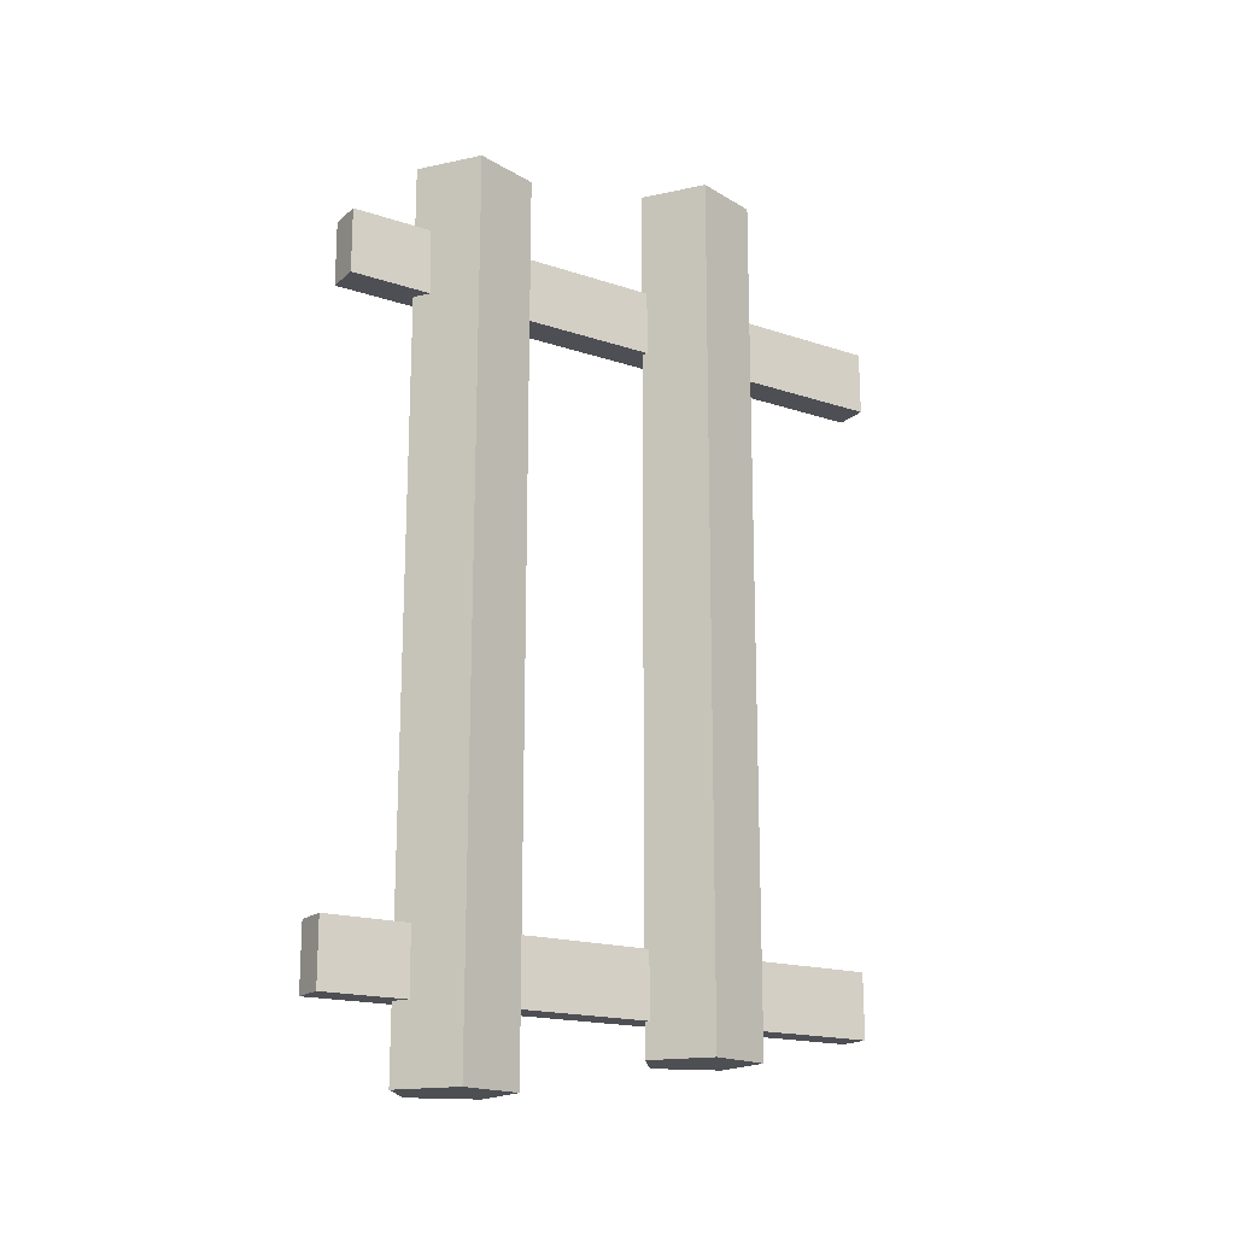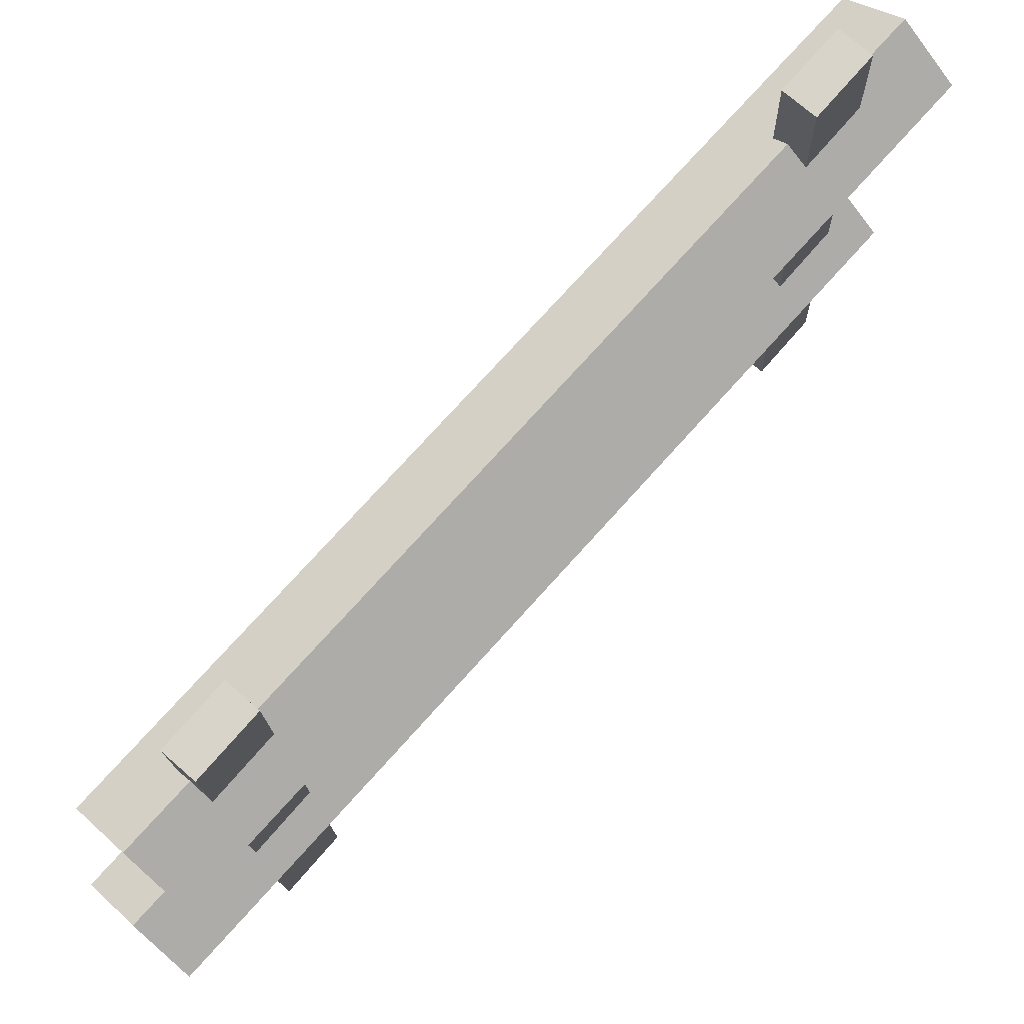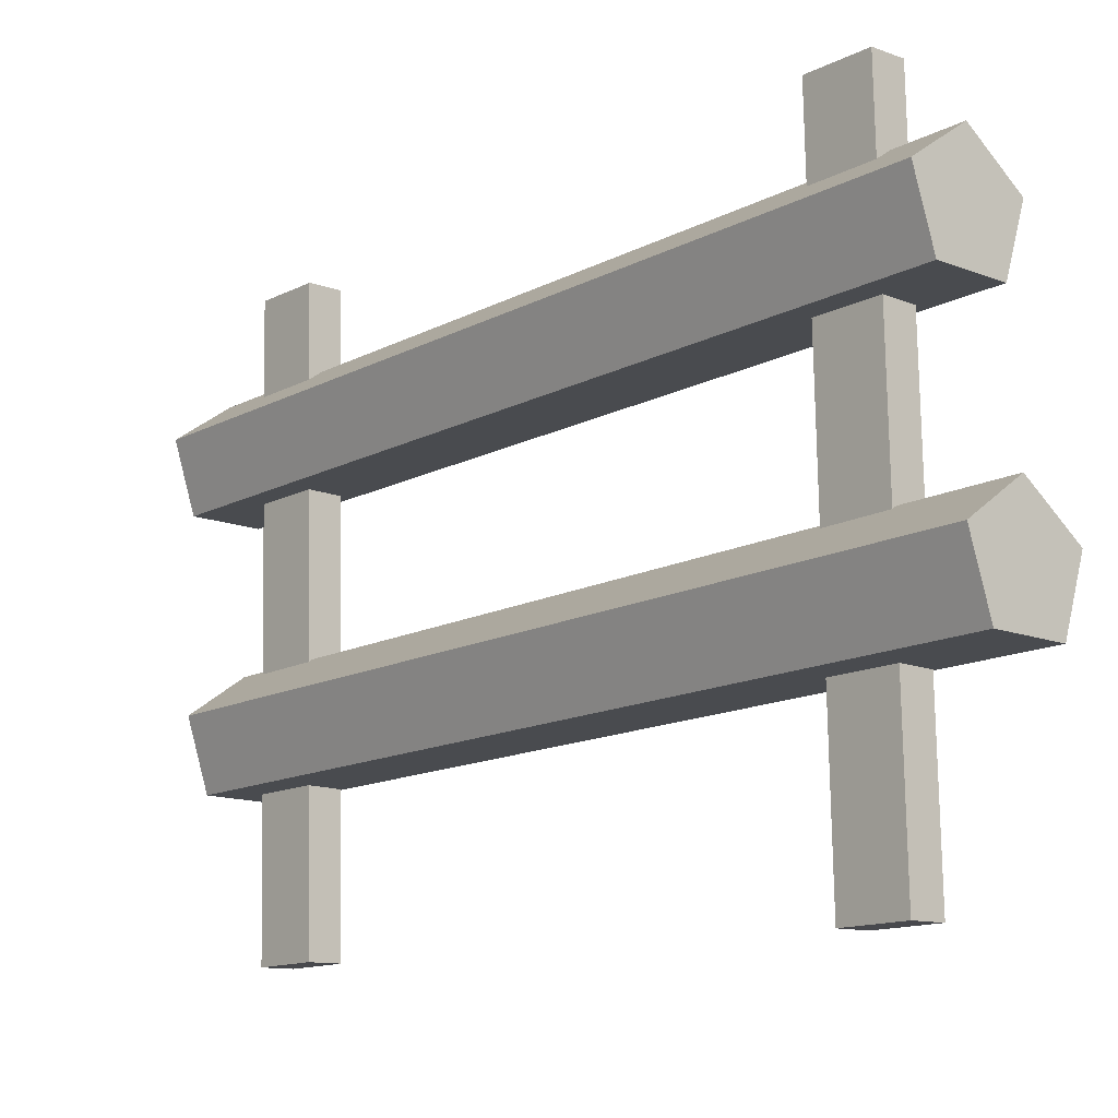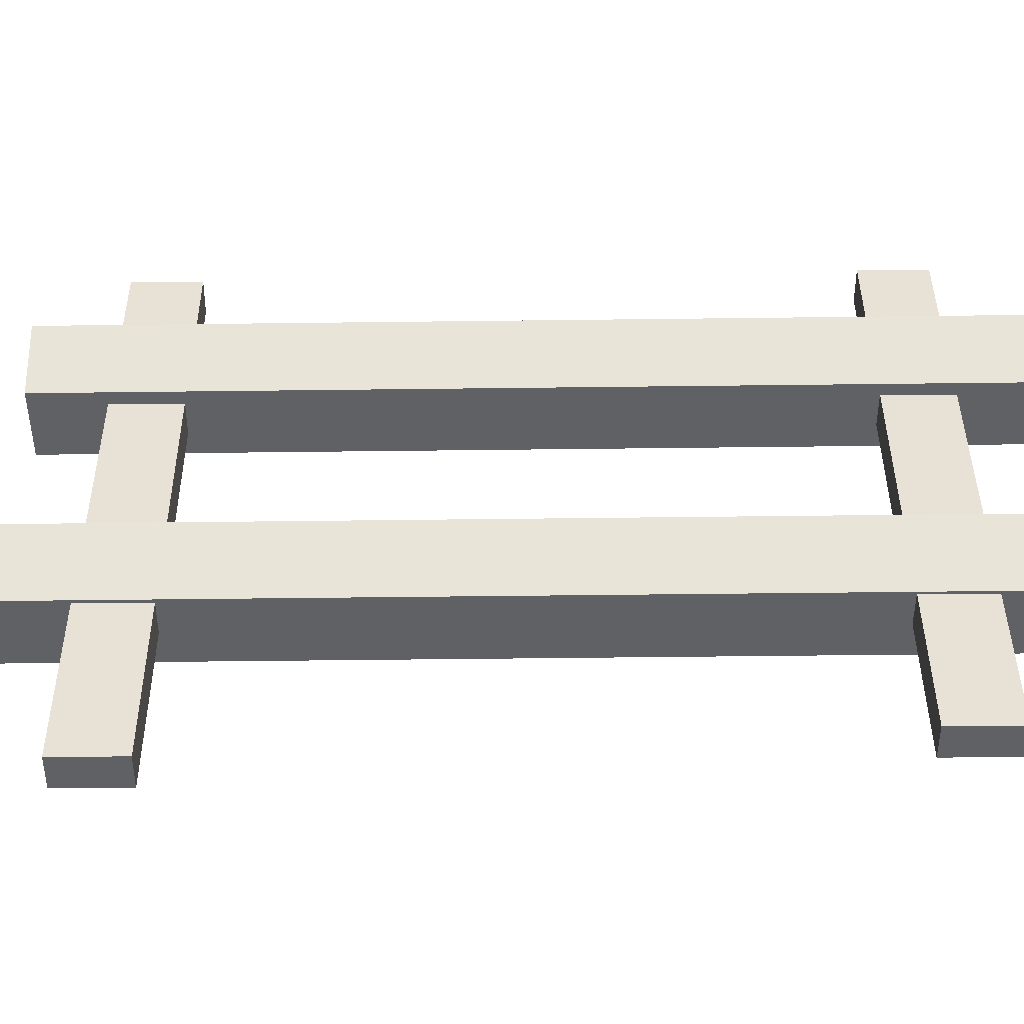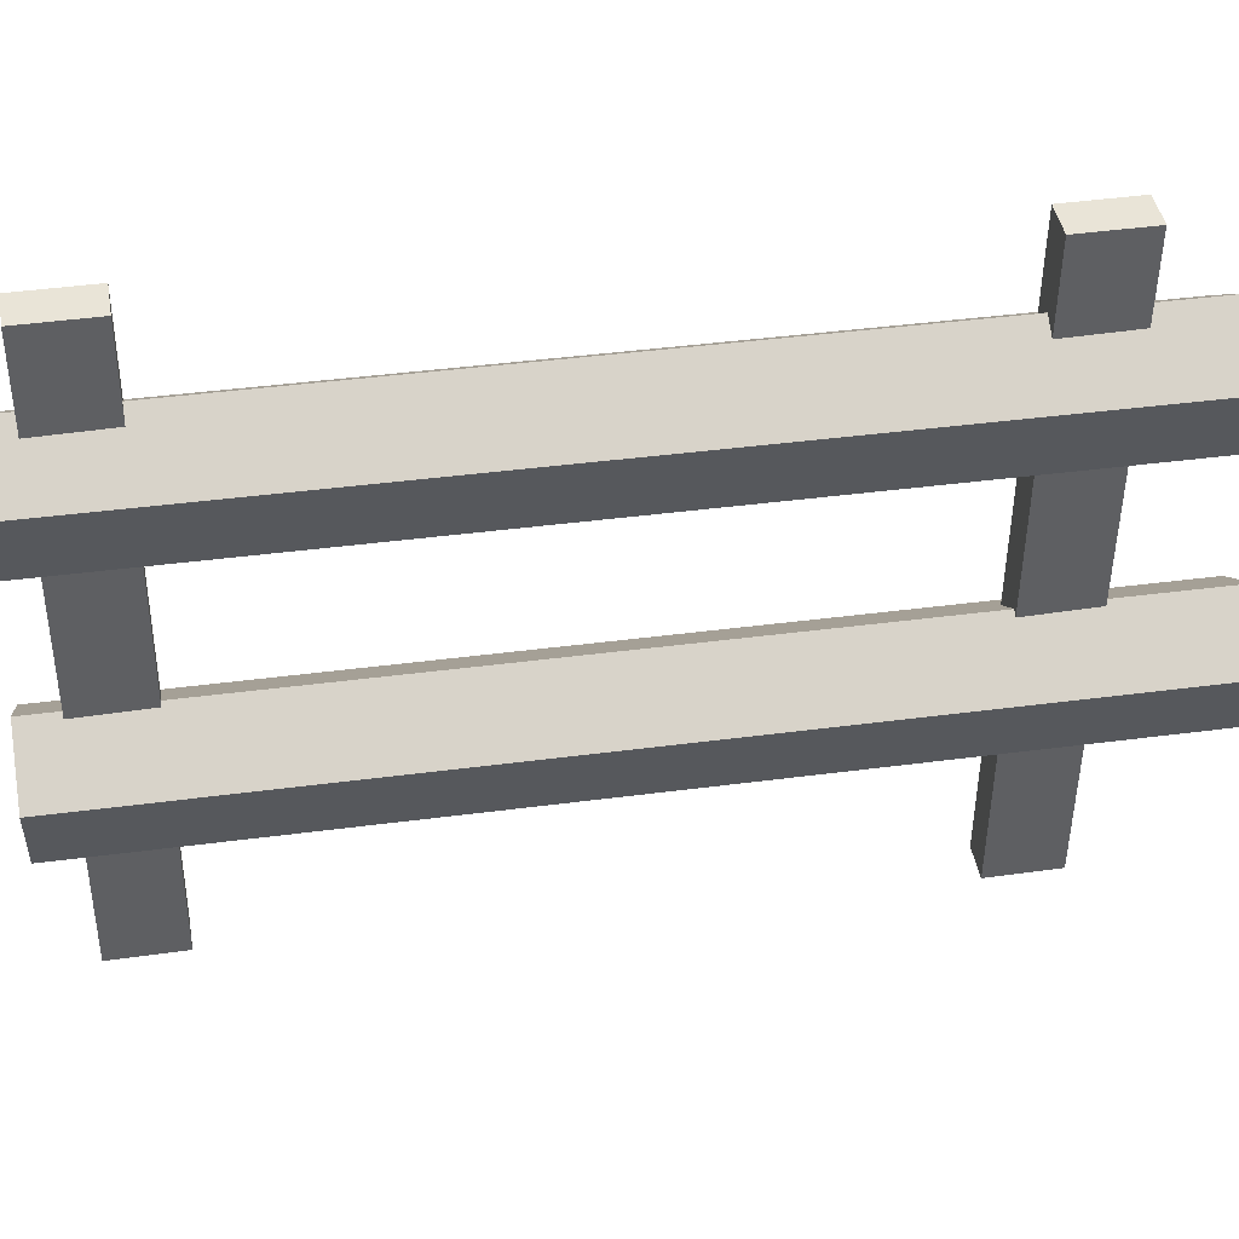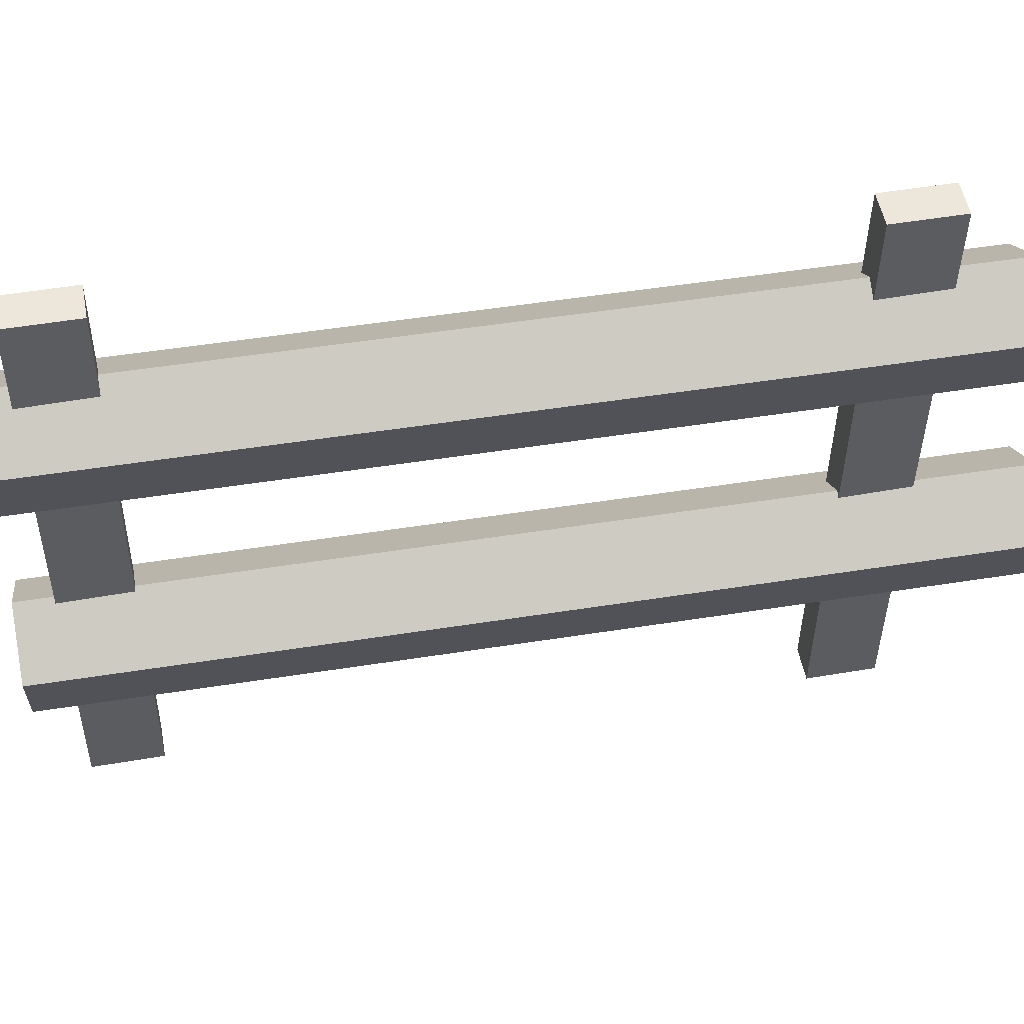
<metadata>
{"format":"obj","ext":"obj","renderer":"f3d","projection":"perspective","resolution":1024,"background":"white","views":[{"elev":-17.6,"azim":-121.2,"up":"+Z"},{"elev":75.3,"azim":42.0,"up":"+Y"},{"elev":-13.8,"azim":-40.7,"up":"+Y"},{"elev":-48.0,"azim":90.8,"up":"+Y"},{"elev":41.5,"azim":-99.1,"up":"+Y"},{"elev":50.4,"azim":-99.9,"up":"+Y"}]}
</metadata>
<code>
o Cube.010
v -0.08517 -0.1232 -2.686
v -0.07827 -0.1253 -2.22
v -0.2009 4.006 -2.666
v -0.194 4.004 -2.199
v 0.1515 -0.1165 -2.69
v 0.1585 -0.1186 -2.223
v 0.03586 4.013 -2.669
v 0.04276 4.011 -2.203
f 1 2 4 3
f 3 4 8 7
f 7 8 6 5
f 5 6 2 1
f 3 7 5 1
f 8 4 2 6
o Cylinder
v -0.08164 3.458 -3.201
v -0.08164 3.458 2.976
v 0.3162 3.169 -3.201
v 0.3162 3.169 2.976
v 0.1642 2.701 -3.201
v 0.1642 2.701 2.976
v -0.3275 2.701 -3.201
v -0.3275 2.701 2.976
v -0.4795 3.169 -3.201
v -0.4795 3.169 2.976
f 9 10 12 11
f 11 12 14 13
f 13 14 16 15
f 12 10 18 16 14
f 15 16 18 17
f 17 18 10 9
f 9 11 13 15 17
o Cube.012_Cube.017
v -0.08344 -0.2825 2.001
v -0.07654 -0.2847 2.468
v -0.2026 3.97 2.022
v -0.1957 3.968 2.489
v 0.1533 -0.2759 1.998
v 0.1602 -0.278 2.464
v 0.03413 3.977 2.019
v 0.04103 3.975 2.485
f 19 20 22 21
f 21 22 26 25
f 25 26 24 23
f 23 24 20 19
f 21 25 23 19
f 26 22 20 24
o Cylinder.001
v -0.1015 1.665 -2.925
v -0.1015 1.665 3.251
v 0.2963 1.376 -2.925
v 0.2963 1.376 3.251
v 0.1443 0.9081 -2.925
v 0.1443 0.9081 3.251
v -0.3474 0.9081 -2.925
v -0.3474 0.9081 3.251
v -0.4994 1.376 -2.925
v -0.4994 1.376 3.251
f 27 28 30 29
f 29 30 32 31
f 31 32 34 33
f 30 28 36 34 32
f 33 34 36 35
f 35 36 28 27
f 27 29 31 33 35

</code>
